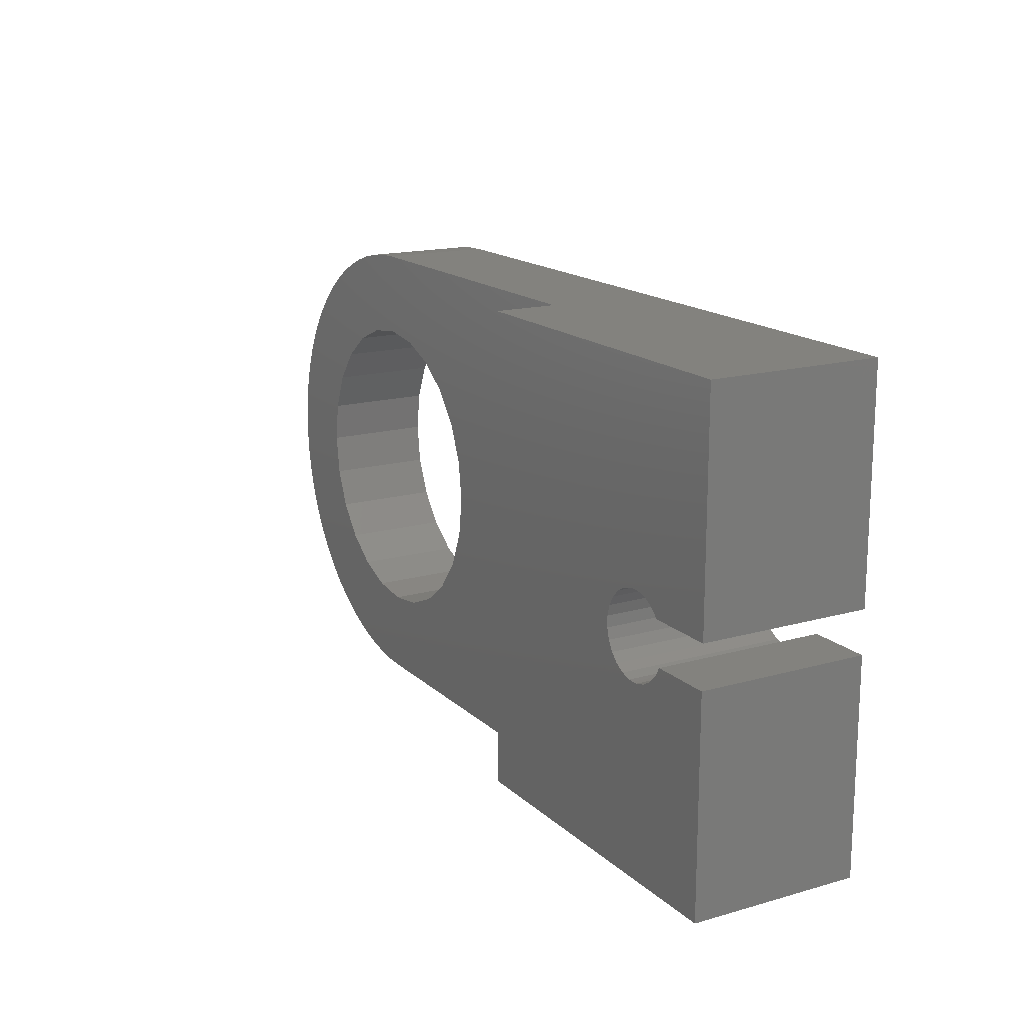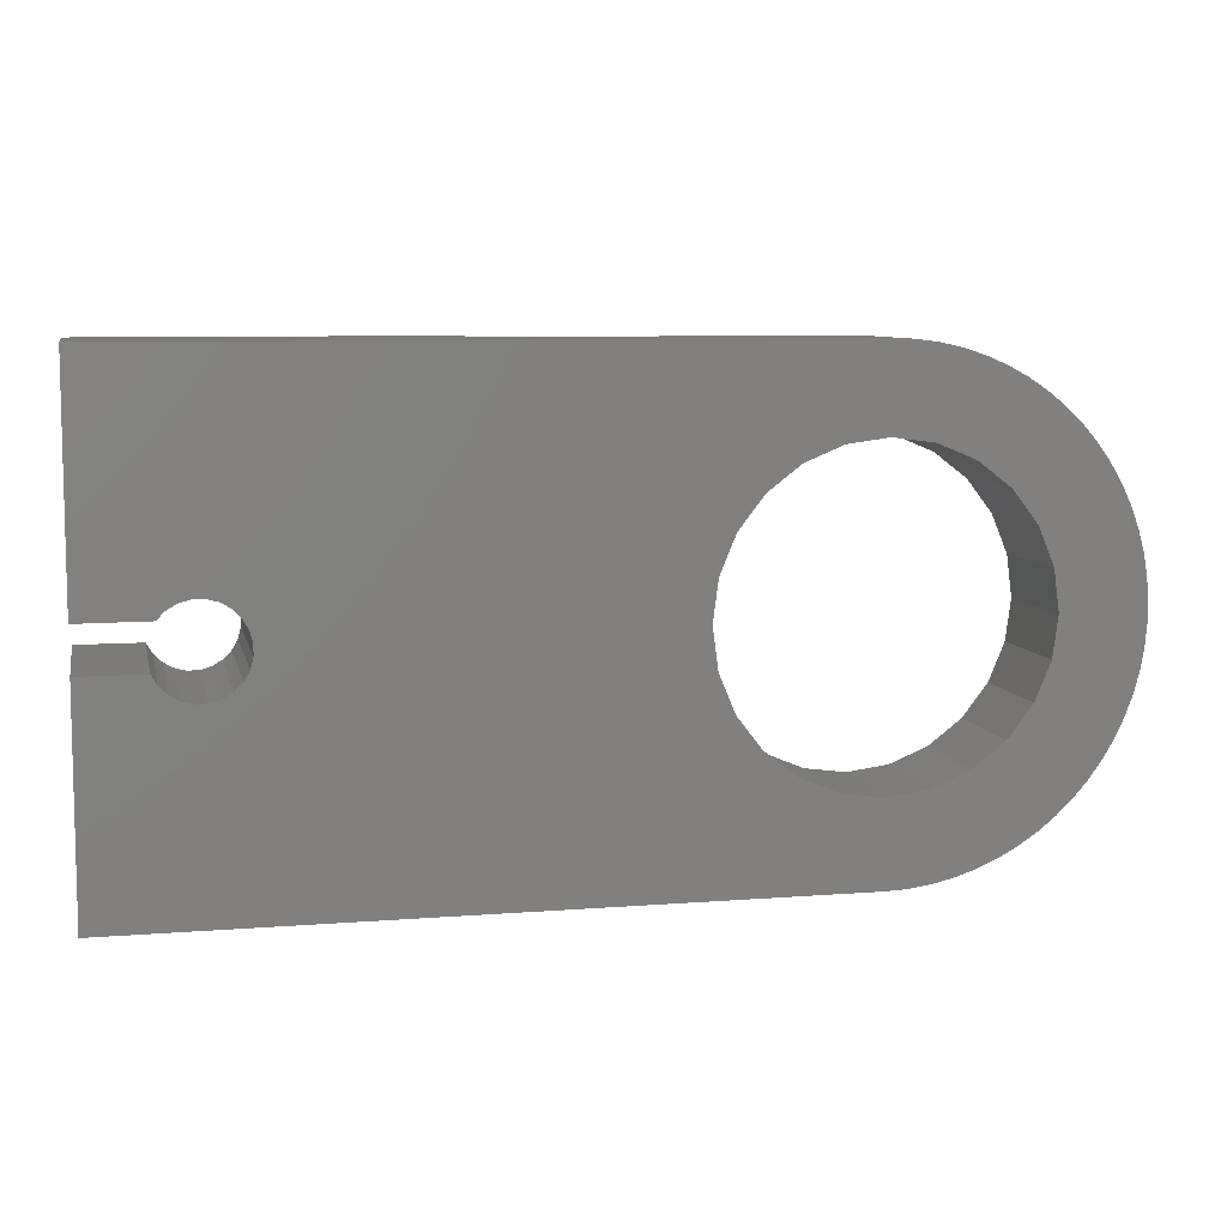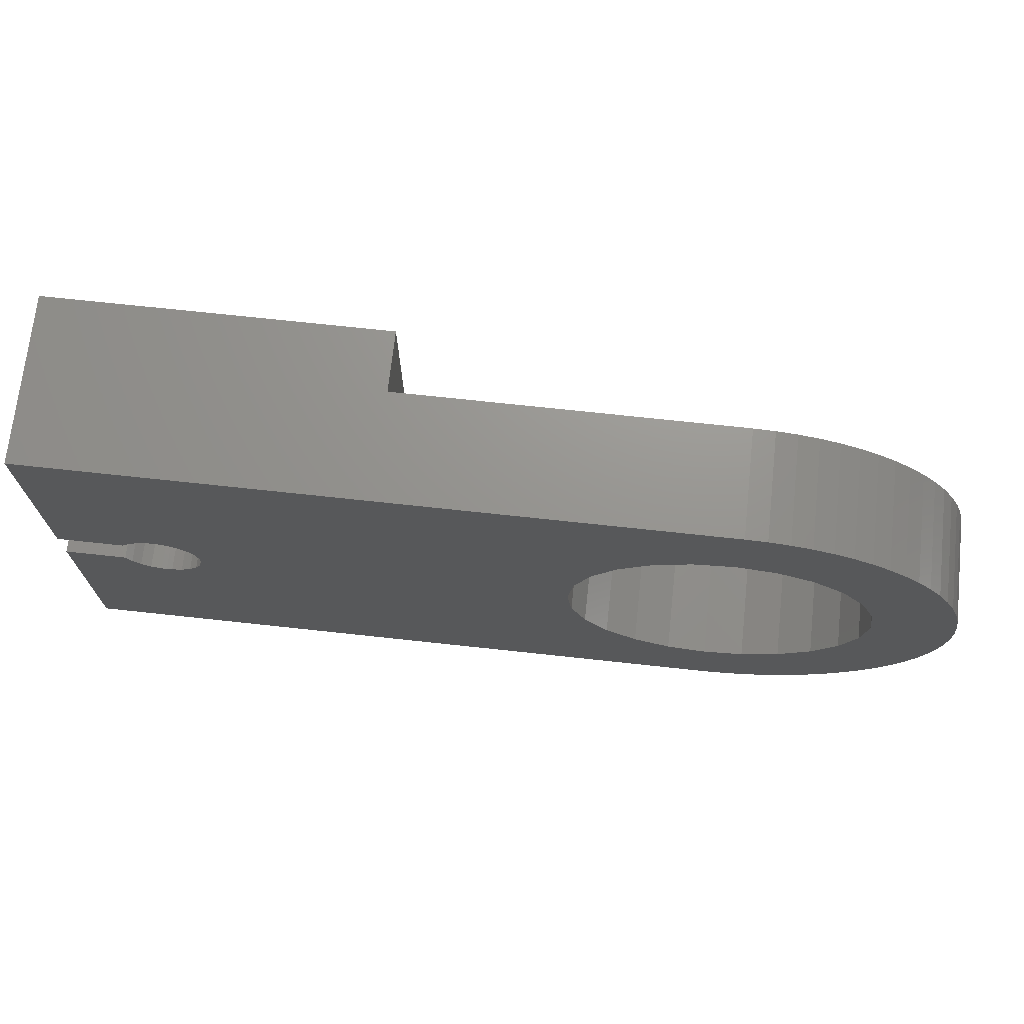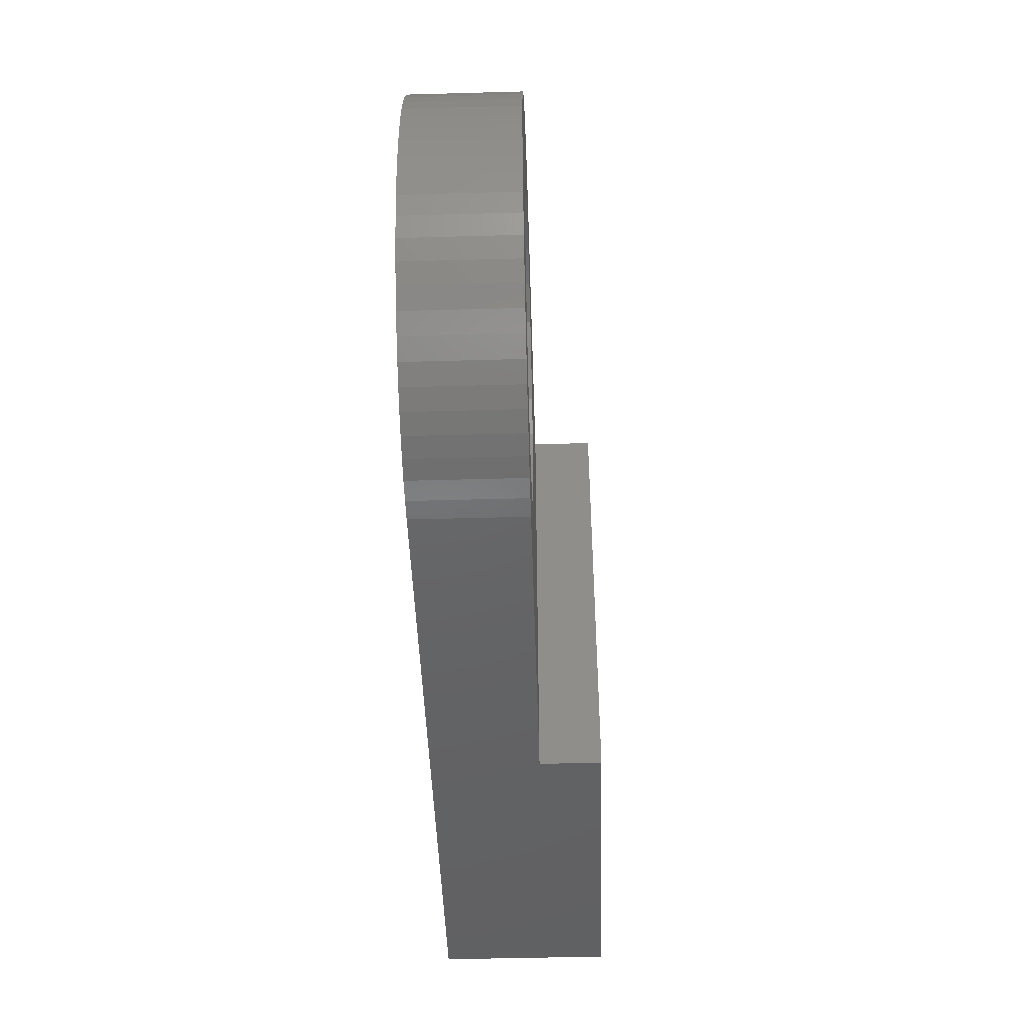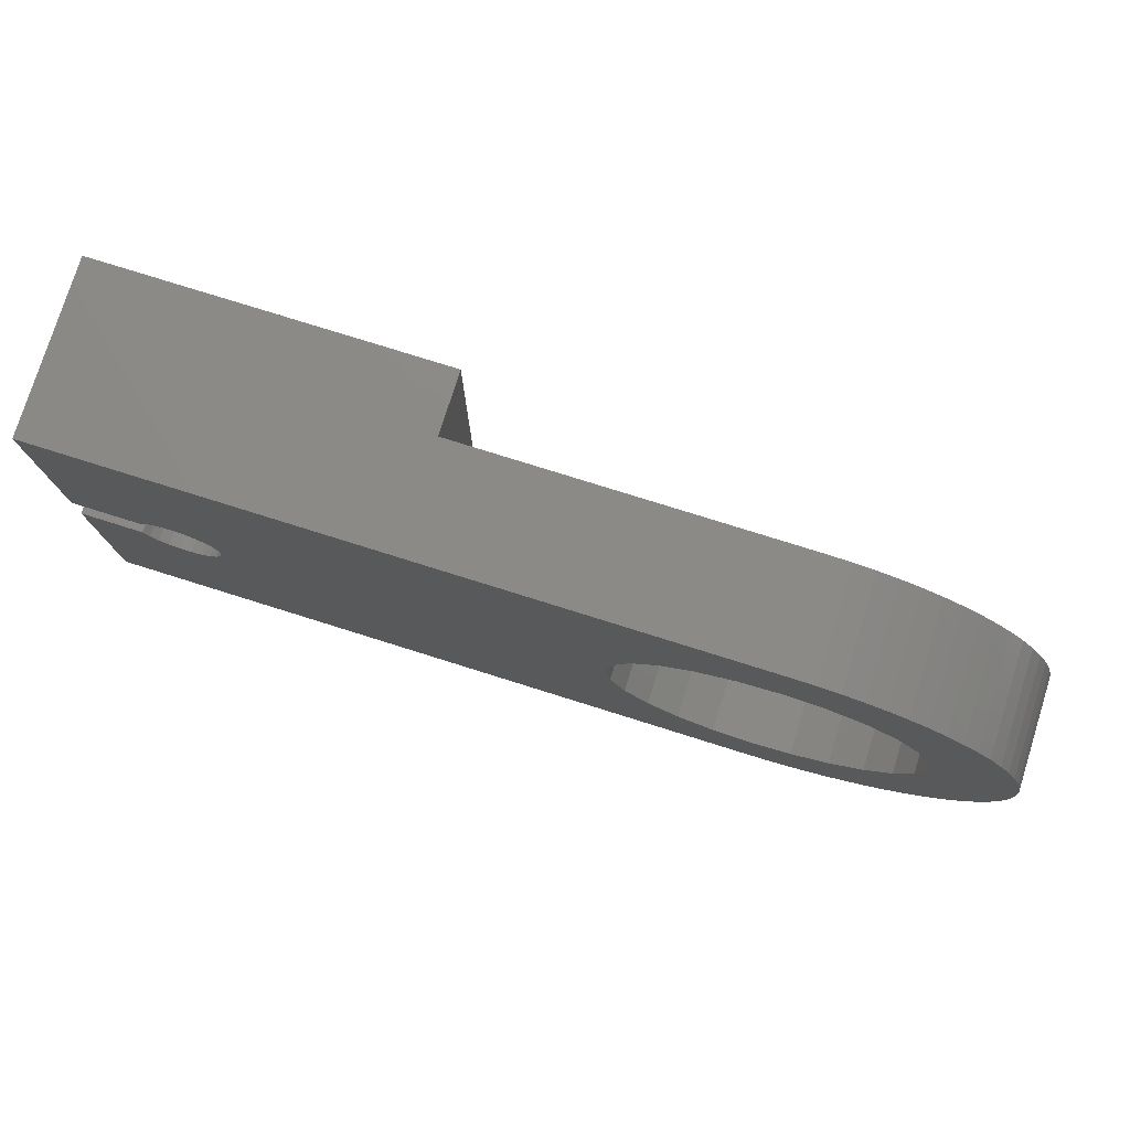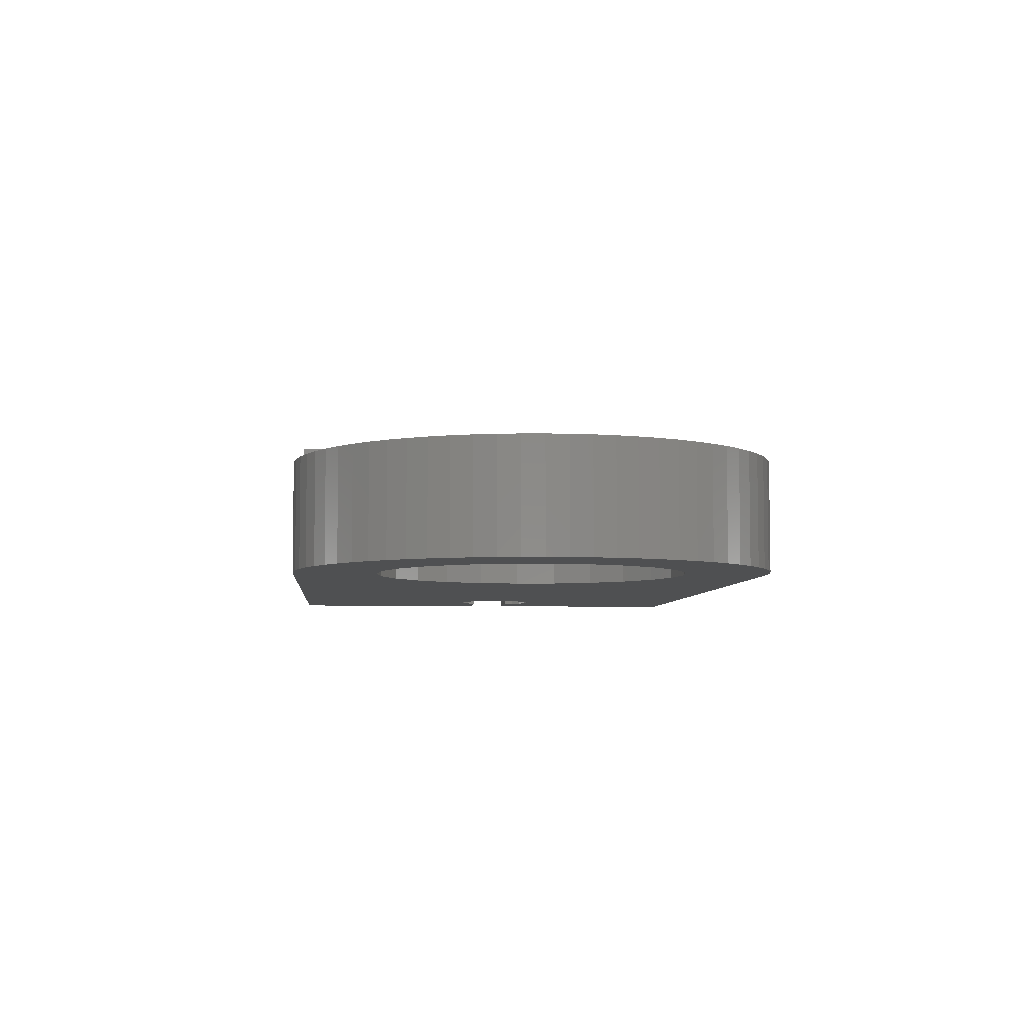
<metadata>
{"format":"stl","ext":"stl","renderer":"f3d","projection":"perspective","resolution":1024,"background":"white","views":[{"elev":16.4,"azim":59.9,"up":"+Y"},{"elev":8.0,"azim":167.6,"up":"+Y"},{"elev":71.0,"azim":-173.8,"up":"+Y"},{"elev":-46.3,"azim":-88.2,"up":"+Y"},{"elev":77.6,"azim":-162.6,"up":"+Y"},{"elev":-5.7,"azim":-95.0,"up":"+Z"}]}
</metadata>
<code>
# stl→obj: 181 verts, 362 faces
v 2.277 -3.944 3.194
v 1.179 -4.399 0
v 1.179 -4.399 3.194
v 2.277 -3.944 0
v 4.399 1.179 3.194
v 3.944 2.277 0
v 4.399 1.179 0
v 3.944 2.277 3.194
v 4.399 -1.179 3.194
v 4.555 0 0
v 4.399 -1.179 0
v 4.555 0 3.194
v -1.179 -4.399 3.194
v -2.277 -3.944 0
v -2.277 -3.944 3.194
v -1.179 -4.399 0
v 3.944 -2.277 3.194
v 3.944 -2.277 0
v 3.221 -3.221 3.194
v 3.221 -3.221 0
v 3.221 3.221 0
v 2.277 3.944 3.194
v 2.277 3.944 0
v 3.221 3.221 3.194
v 20 0.5 0
v 0 7 0
v 20 7 0
v -0.6275 6.972 0
v -1.25 6.888 0
v -1.862 6.748 0
v -2.46 6.554 0
v -3.037 6.307 0
v -3.59 6.009 0
v -4.114 5.663 0
v 1.179 4.399 0
v -4.606 5.272 0
v 1.41e-15 4.555 0
v -5.06 4.837 0
v 17.18 0.9959 0
v 17.01 1 0
v 17.5 0.9087 0
v 17.78 0.7425 0
v 18.01 0.5088 0
v 20 -7 0
v 18.17 -0.7394 0
v 20 -0.7394 0
v 18.01 -1 0
v 18 -1.023 0
v 17.77 -1.253 0
v 17.48 -1.415 0
v 17.16 -1.498 0
v 17.01 -1.5 0
v 0 -4.555 0
v -5.06 -4.837 0
v -4.606 -5.272 0
v -4.114 -5.663 0
v -3.59 -6.009 0
v -3.037 -6.307 0
v -2.46 -6.554 0
v -1.862 -6.748 0
v -1.25 -6.888 0
v -0.6275 -6.972 0
v -1.41e-15 -7 0
v -5.473 4.364 0
v -1.179 4.399 0
v -2.277 3.944 0
v -5.842 3.856 0
v -3.221 3.221 0
v -6.164 3.317 0
v -6.437 2.751 0
v -3.944 2.277 0
v -6.615 2.277 0
v -4.399 1.179 0
v -6.657 2.163 0
v -6.824 1.558 0
v -6.937 0.9396 0
v -4.555 0 0
v -6.993 0.3141 0
v -6.993 -0.3141 0
v -4.399 -1.179 0
v -6.937 -0.9396 0
v -6.824 -1.558 0
v -3.944 -2.277 0
v -6.657 -2.163 0
v -6.437 -2.751 0
v -3.221 -3.221 0
v -6.164 -3.317 0
v -5.842 -3.856 0
v -5.473 -4.364 0
v 16.85 0.9981 0
v 16.54 0.9153 0
v 16.25 0.7532 0
v 16.02 0.5226 0
v 15.85 0.2394 0
v 15.76 -0.07719 0
v 15.76 -0.4055 0
v 15.84 -0.7233 0
v 16.01 -1.009 0
v 16.24 -1.243 0
v 16.52 -1.409 0
v 16.84 -1.496 0
v 1.179 4.399 3.194
v 1.41e-15 4.555 3.194
v -1.179 4.399 3.194
v -2.277 3.944 3.194
v -3.221 3.221 3.194
v -3.944 2.277 3.194
v -4.399 1.179 3.194
v -4.555 0 3.194
v -4.399 -1.179 3.194
v -3.944 -2.277 3.194
v 0 -4.555 3.194
v -3.221 -3.221 3.194
v 17.01 1 5
v 17.18 0.9959 5
v 20 7 5
v 10 7 3.194
v 10 7 5
v 0 7 3.194
v 18.01 -1 5
v 18.17 -0.7394 5
v 16.54 0.9153 5
v 16.85 0.9981 5
v 17.5 0.9087 5
v 17.78 0.7425 5
v 10 -7 5
v 10 -7 3.194
v 20 -0.7394 5
v 20 -7 5
v 20 0.5 5
v 16.25 0.7532 5
v 16.02 0.5226 5
v 15.85 0.2394 5
v 18.01 0.5088 5
v -1.41e-15 -7 3.194
v 15.76 -0.07719 5
v 15.76 -0.4055 5
v 15.84 -0.7233 5
v 16.01 -1.009 5
v 16.24 -1.243 5
v 16.52 -1.409 5
v 16.84 -1.496 5
v 17.01 -1.5 5
v 18 -1.023 5
v 17.77 -1.253 5
v 17.48 -1.415 5
v 17.16 -1.498 5
v -5.473 4.364 3.194
v -5.06 4.837 3.194
v -5.842 3.856 3.194
v -6.164 3.317 3.194
v -6.437 2.751 3.194
v -6.657 2.163 3.194
v -6.824 1.558 3.194
v -6.937 0.9396 3.194
v -6.993 0.3141 3.194
v -6.993 -0.3141 3.194
v -6.937 -0.9396 3.194
v -6.824 -1.558 3.194
v -6.657 -2.163 3.194
v -6.437 -2.751 3.194
v -6.164 -3.317 3.194
v -5.842 -3.856 3.194
v -5.473 -4.364 3.194
v -5.06 -4.837 3.194
v -0.6275 6.972 3.194
v -1.25 6.888 3.194
v -1.862 6.748 3.194
v -2.46 6.554 3.194
v -3.037 6.307 3.194
v -3.59 6.009 3.194
v -4.114 5.663 3.194
v -4.606 5.272 3.194
v -4.606 -5.272 3.194
v -4.114 -5.663 3.194
v -3.59 -6.009 3.194
v -3.037 -6.307 3.194
v -2.46 -6.554 3.194
v -1.862 -6.748 3.194
v -1.25 -6.888 3.194
v -0.6275 -6.972 3.194
f 1 2 3
f 2 1 4
f 5 6 7
f 6 5 8
f 9 10 11
f 10 9 12
f 12 7 10
f 7 12 5
f 13 14 15
f 14 13 16
f 17 11 18
f 11 17 9
f 19 18 20
f 18 19 17
f 19 4 1
f 4 19 20
f 21 22 23
f 22 21 24
f 25 26 27
f 26 25 28
f 28 25 29
f 29 25 30
f 30 25 31
f 31 25 32
f 32 25 33
f 33 25 34
f 34 25 35
f 34 35 36
f 36 35 37
f 36 37 38
f 35 25 23
f 23 25 39
f 23 39 21
f 21 39 6
f 6 39 40
f 6 40 7
f 39 25 41
f 41 25 42
f 42 25 43
f 44 45 46
f 45 44 47
f 47 44 48
f 48 44 49
f 49 44 50
f 50 44 51
f 51 44 52
f 52 44 18
f 18 44 20
f 20 44 4
f 4 44 2
f 2 44 53
f 53 44 54
f 54 44 55
f 55 44 56
f 56 44 57
f 57 44 58
f 58 44 59
f 59 44 60
f 60 44 61
f 61 44 62
f 62 44 63
f 37 64 38
f 64 37 65
f 64 65 66
f 64 66 67
f 67 66 68
f 67 68 69
f 69 68 70
f 70 68 71
f 70 71 72
f 72 71 73
f 72 73 74
f 74 73 75
f 75 73 76
f 76 73 77
f 76 77 78
f 78 77 79
f 79 77 80
f 79 80 81
f 81 80 82
f 82 80 83
f 82 83 84
f 84 83 85
f 85 83 86
f 85 86 87
f 87 86 14
f 87 14 88
f 88 14 89
f 89 14 16
f 89 16 54
f 54 16 53
f 7 90 10
f 90 7 40
f 10 90 91
f 10 91 92
f 10 92 93
f 10 93 94
f 10 94 95
f 10 95 11
f 11 95 96
f 11 96 97
f 11 97 98
f 11 98 99
f 11 99 18
f 18 99 100
f 18 100 101
f 18 101 52
f 23 102 35
f 102 23 22
f 35 103 37
f 103 35 102
f 37 104 65
f 104 37 103
f 65 105 66
f 105 65 104
f 66 106 68
f 106 66 105
f 106 71 68
f 71 106 107
f 107 73 71
f 73 107 108
f 108 77 73
f 77 108 109
f 109 80 77
f 80 109 110
f 110 83 80
f 83 110 111
f 112 16 13
f 16 112 53
f 3 53 112
f 53 3 2
f 111 86 83
f 86 111 113
f 8 21 6
f 21 8 24
f 15 86 113
f 86 15 14
f 39 114 40
f 114 39 115
f 116 117 118
f 117 26 119
f 26 117 27
f 27 117 116
f 120 45 47
f 45 120 121
f 90 122 91
f 122 90 123
f 42 124 41
f 124 42 125
f 126 117 127
f 117 126 118
f 128 45 121
f 45 128 46
f 128 44 46
f 44 128 129
f 116 25 27
f 25 116 130
f 91 131 92
f 131 91 122
f 92 132 93
f 132 92 131
f 132 94 93
f 94 132 133
f 134 42 43
f 42 134 125
f 44 135 63
f 135 44 127
f 127 44 126
f 126 44 129
f 41 115 39
f 115 41 124
f 126 116 118
f 116 126 132
f 116 132 131
f 116 131 122
f 116 122 123
f 116 123 114
f 132 126 133
f 133 126 136
f 136 126 137
f 137 126 138
f 138 126 139
f 139 126 140
f 140 126 141
f 141 126 142
f 142 126 143
f 120 128 121
f 128 120 129
f 129 120 144
f 129 144 145
f 129 145 146
f 129 146 147
f 129 147 143
f 129 143 126
f 116 115 130
f 115 116 114
f 130 115 124
f 130 124 125
f 130 125 134
f 145 50 146
f 50 145 49
f 40 123 90
f 123 40 114
f 133 95 94
f 95 133 136
f 25 134 43
f 134 25 130
f 136 96 95
f 96 136 137
f 137 97 96
f 97 137 138
f 138 98 97
f 98 138 139
f 139 99 98
f 99 139 140
f 141 99 140
f 99 141 100
f 142 100 141
f 100 142 101
f 143 101 142
f 101 143 52
f 147 52 143
f 52 147 51
f 146 51 147
f 51 146 50
f 144 49 145
f 49 144 48
f 144 47 48
f 47 144 120
f 148 103 149
f 103 148 104
f 104 148 105
f 105 148 150
f 105 150 106
f 106 150 151
f 106 151 152
f 106 152 107
f 107 152 153
f 107 153 108
f 108 153 154
f 108 154 155
f 108 155 109
f 109 155 156
f 109 156 157
f 109 157 110
f 110 157 158
f 110 158 159
f 110 159 111
f 111 159 160
f 111 160 161
f 111 161 113
f 113 161 162
f 113 162 15
f 15 162 163
f 15 163 164
f 15 164 13
f 13 164 165
f 13 165 112
f 166 117 119
f 117 166 24
f 117 24 8
f 117 8 127
f 24 166 167
f 24 167 22
f 22 167 168
f 22 168 169
f 22 169 170
f 22 170 102
f 102 170 171
f 102 171 172
f 102 172 173
f 102 173 103
f 103 173 149
f 127 8 5
f 127 5 12
f 127 12 9
f 127 9 17
f 127 17 19
f 127 19 1
f 127 1 3
f 127 3 112
f 127 112 165
f 127 165 174
f 127 174 175
f 127 175 176
f 127 176 177
f 127 177 178
f 127 178 179
f 127 179 180
f 127 180 181
f 127 181 135
f 63 181 62
f 181 63 135
f 62 180 61
f 180 62 181
f 61 179 60
f 179 61 180
f 60 178 59
f 178 60 179
f 59 177 58
f 177 59 178
f 58 176 57
f 176 58 177
f 57 175 56
f 175 57 176
f 56 174 55
f 174 56 175
f 55 165 54
f 165 55 174
f 165 89 54
f 89 165 164
f 164 88 89
f 88 164 163
f 163 87 88
f 87 163 162
f 162 85 87
f 85 162 161
f 161 84 85
f 84 161 160
f 160 82 84
f 82 160 159
f 159 81 82
f 81 159 158
f 158 79 81
f 79 158 157
f 157 78 79
f 78 157 156
f 156 76 78
f 76 156 155
f 155 75 76
f 75 155 154
f 154 74 75
f 74 154 153
f 153 72 74
f 72 153 70
f 70 153 152
f 152 69 70
f 69 152 151
f 151 67 69
f 67 151 150
f 150 64 67
f 64 150 148
f 148 38 64
f 38 148 149
f 173 38 149
f 38 173 36
f 172 36 173
f 36 172 34
f 171 34 172
f 34 171 33
f 170 33 171
f 33 170 32
f 169 32 170
f 32 169 31
f 168 31 169
f 31 168 30
f 167 30 168
f 30 167 29
f 166 29 167
f 29 166 28
f 119 28 166
f 28 119 26

</code>
